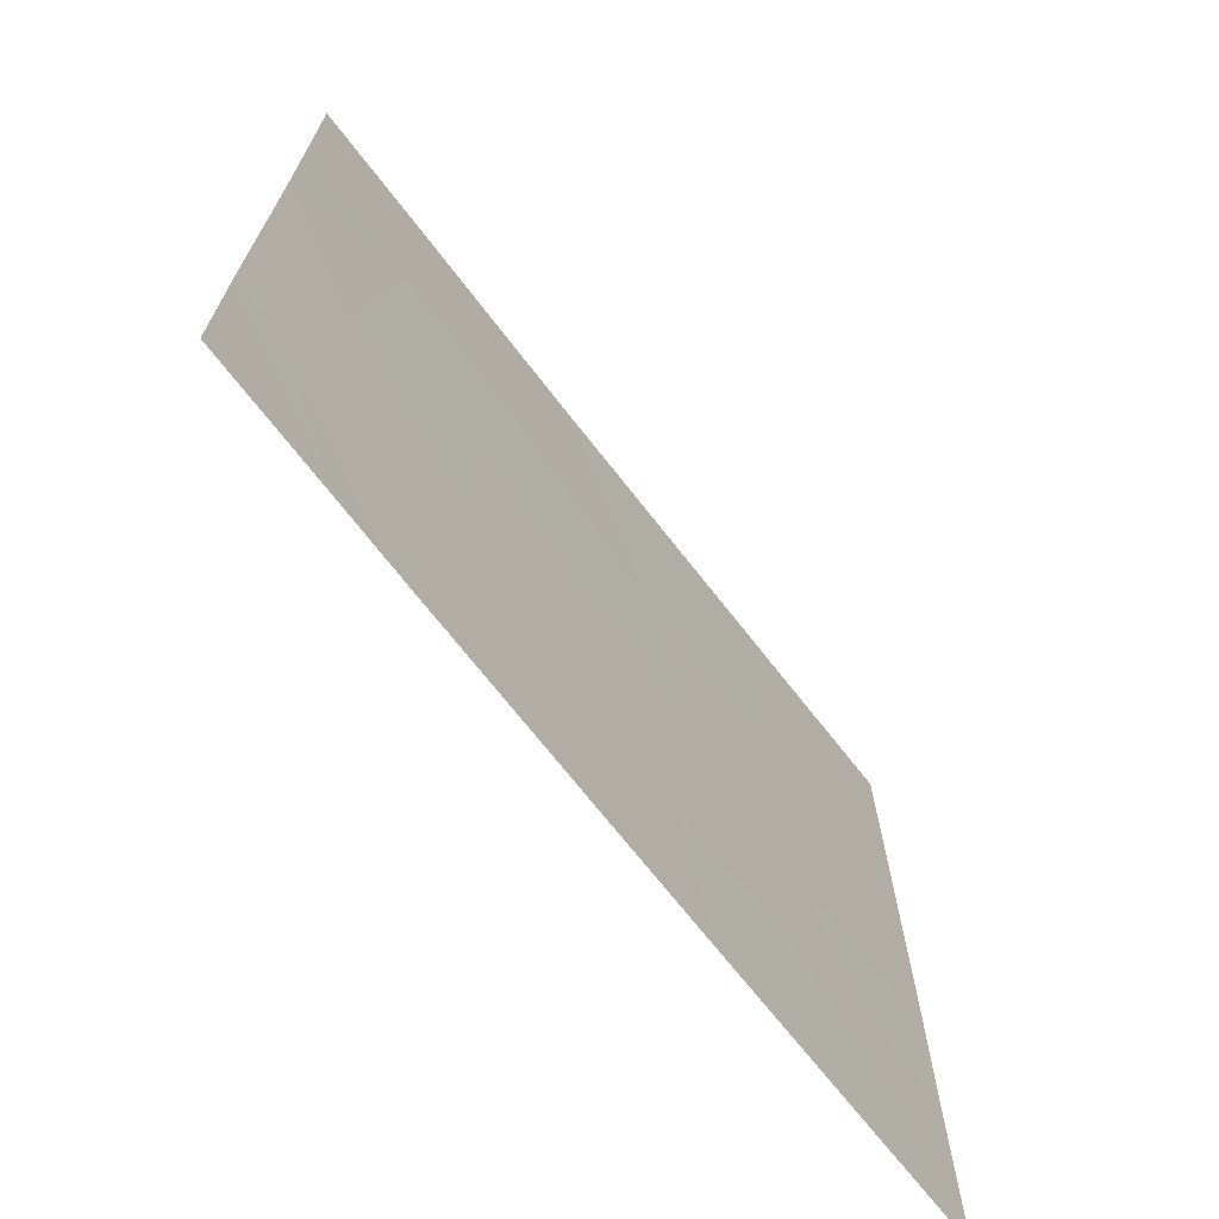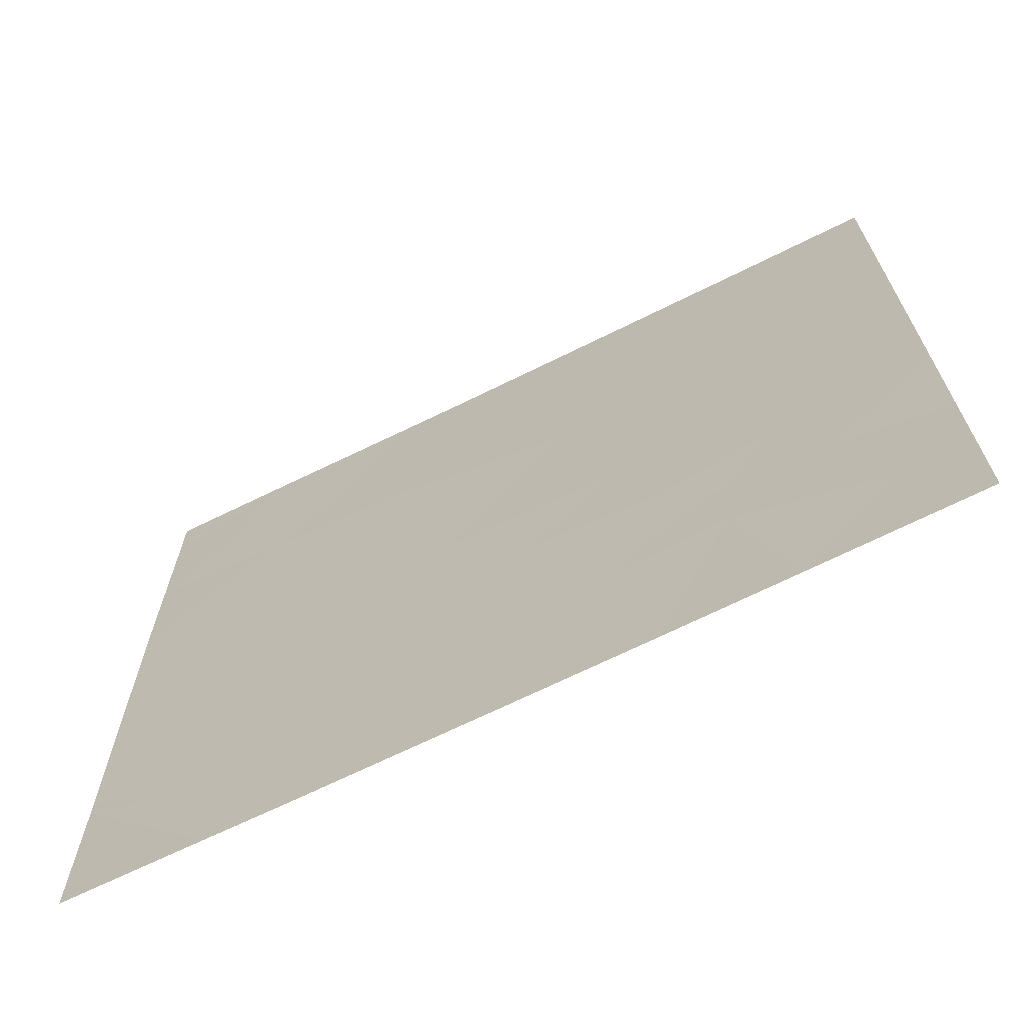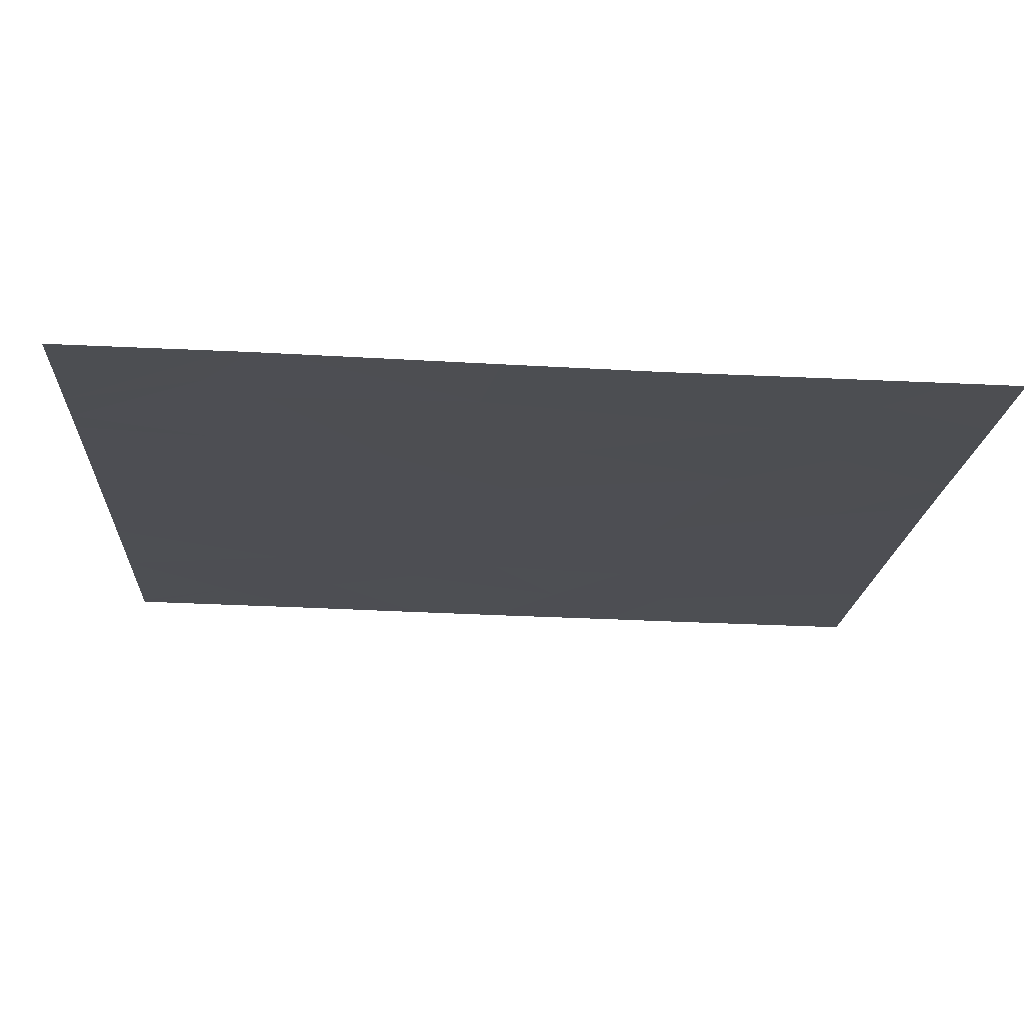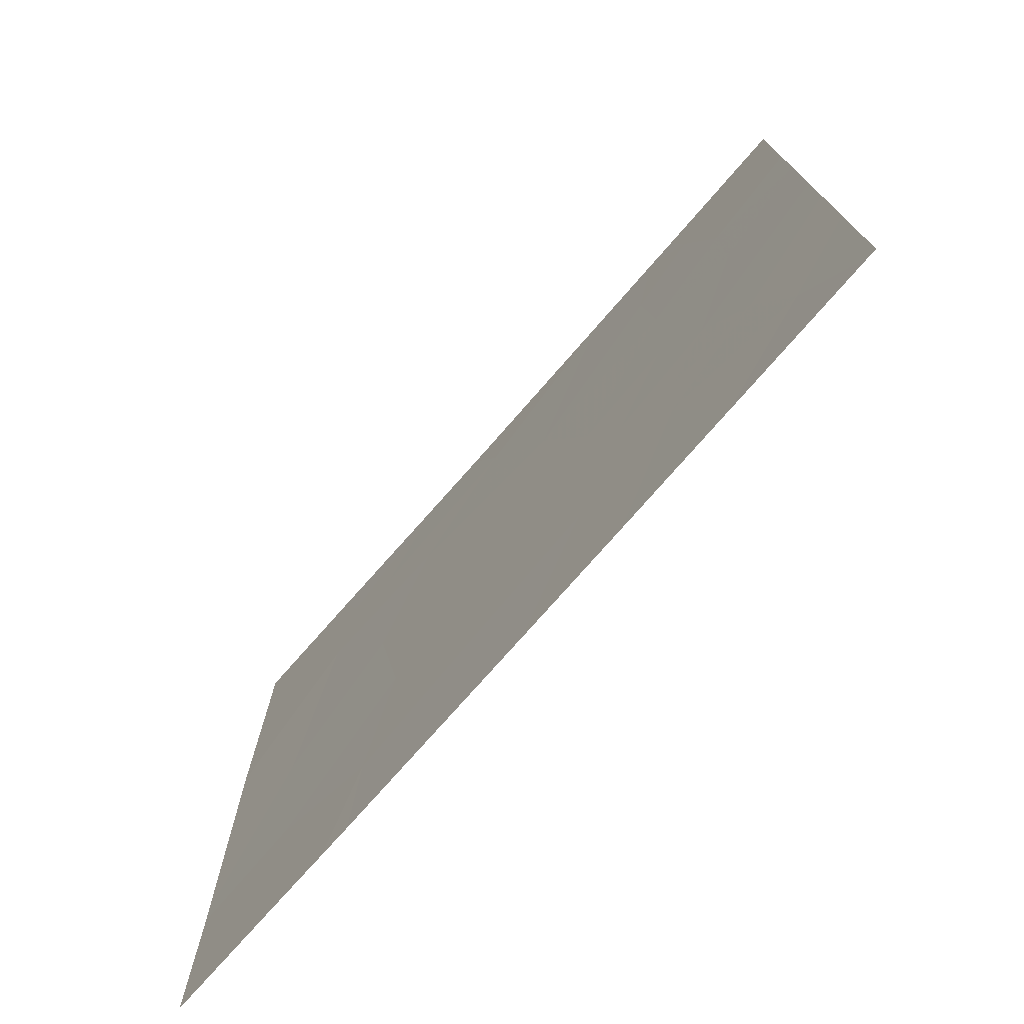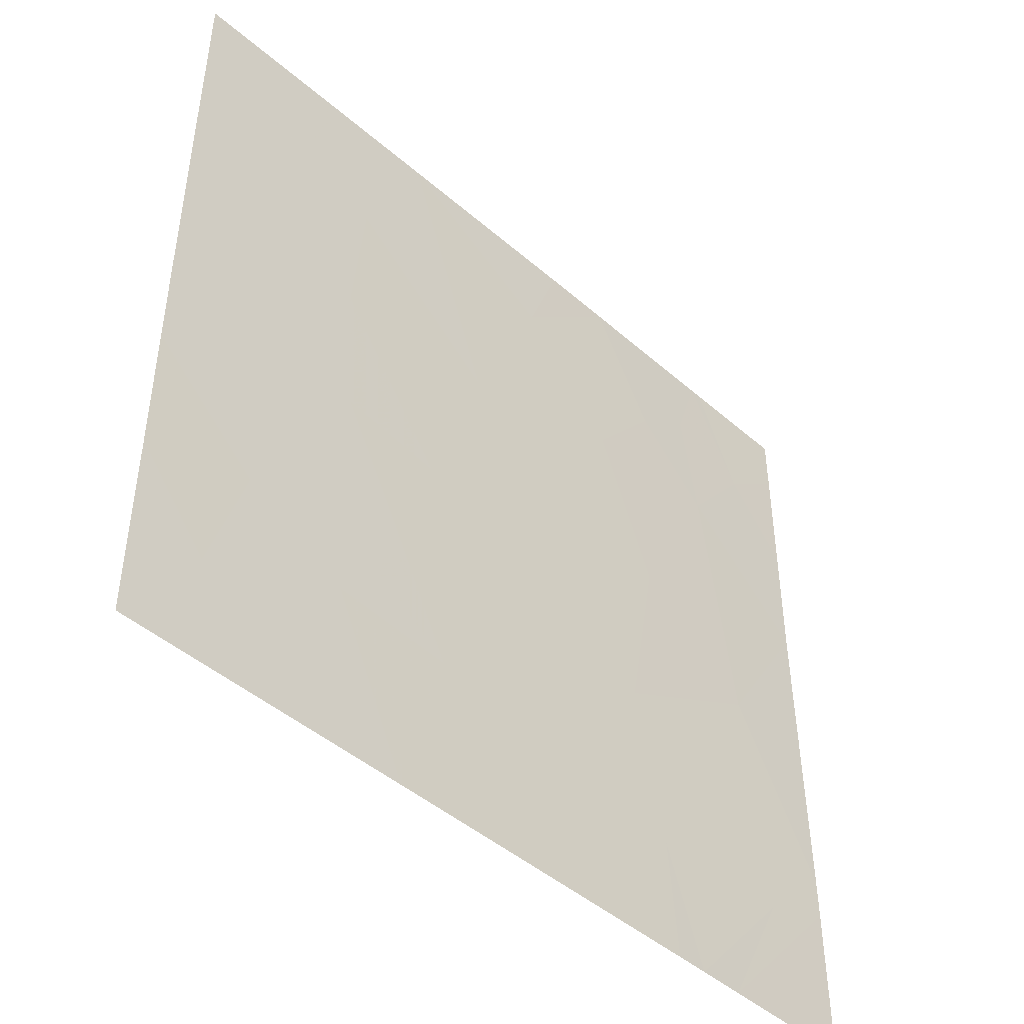
<metadata>
{"format":"obj","ext":"obj","renderer":"f3d","projection":"perspective","resolution":1024,"background":"white","views":[{"elev":-70.4,"azim":-29.2,"up":"+Z"},{"elev":-68.8,"azim":49.2,"up":"+Z"},{"elev":-40.1,"azim":-93.4,"up":"+Y"},{"elev":-75.4,"azim":71.7,"up":"+Z"},{"elev":-46.3,"azim":158.2,"up":"+Z"}]}
</metadata>
<code>
v -15.3 49.19 -20.66
v -15.15 49.25 -20.4
v -14.98 49.32 -20.73
v -16.46 48.7 -19.3
v -16.96 48.49 -19.25
v -16.66 48.61 -19.87
v -15.73 49.01 -20.96
v -16.24 48.8 -21.03
v -15.95 48.92 -20.43
v -16.56 48.66 -20.52
v -15.85 48.96 -19.5
v -16.26 48.79 -20.08
v -15.08 49.28 -18.84
v -14.62 49.47 -19.21
v -14.96 49.33 -19.34
v -15.33 49.18 -19.05
v -15.24 49.22 -18.54
v -14.85 49.38 -21.17
v -14.65 49.47 -21.54
v -15.17 49.25 -21.54
v -17.4 48.3 -20.98
v -16.95 48.49 -21.54
v -17.16 48.41 -21.08
v -16.8 48.56 -21.54
v -17.4 48.3 -20.92
v -17.4 48.3 -20.16
v -17.4 48.3 -20.84
v -17.09 48.43 -20.21
v -17.04 48.46 -20.89
v -15.51 49.1 -20.48
v -15.98 48.91 -21.54
v -16.7 48.6 -21.54
v -16.67 48.62 -21.11
v -15.29 49.19 -19.55
v -14.62 49.47 -20.03
v -15.32 49.18 -20.07
v -14.96 49.33 -19.8
v -15.47 49.12 -20.76
v -17.18 48.39 -18.94
v -17.4 48.3 -19.21
v -15.66 49.04 -20.12
v -15.54 49.09 -18.54
v -16.11 48.85 -18.89
v -17.4 48.3 -18.76
v -16.94 48.49 -18.54
v -16.98 48.48 -18.54
v -16.89 48.51 -18.83
v -14.62 49.47 -19.56
v -16.69 48.6 -18.98
v -16.46 48.7 -18.54
v -17.4 48.29 -19.67
v -17.02 48.46 -18.54
v -17.4 48.3 -18.54
v -17.4 48.3 -21.54
v -14.62 49.48 -20.86
v -15.33 49.18 -20.93
v -14.62 49.48 -21.53
v -16.23 48.8 -18.54
v -14.62 49.47 -19.02
v -15.12 49.26 -18.54
v -14.62 49.48 -18.54
v -14.62 49.48 -21.54
v -15.59 49.07 -21.54
v -14.62 49.47 -20.37
f 3 2 1
f 6 4 5
f 9 8 7
f 9 10 8
f 12 11 4
f 4 6 12
f 15 14 13
f 13 16 15
f 16 13 17
f 20 19 18
f 23 21 22
f 22 24 23
f 10 9 12
f 23 25 21
f 28 26 27
f 28 27 29
f 29 10 28
f 9 7 30
f 8 32 31
f 8 33 32
f 34 16 11
f 37 2 35
f 37 36 2
f 30 38 1
f 5 39 40
f 12 41 11
f 12 9 41
f 16 17 42
f 36 41 30
f 11 16 42
f 42 43 11
f 39 44 40
f 47 45 46
f 37 35 48
f 49 47 5
f 47 46 39
f 39 5 47
f 47 50 45
f 47 49 50
f 34 11 41
f 41 36 34
f 15 48 14
f 34 15 16
f 5 40 51
f 53 44 52
f 39 46 52
f 52 44 39
f 54 22 21
f 3 18 55
f 2 30 1
f 36 30 2
f 37 48 15
f 15 34 37
f 43 4 11
f 10 33 8
f 38 56 1
f 18 57 55
f 18 19 57
f 7 8 31
f 28 51 26
f 43 42 58
f 56 20 18
f 18 3 56
f 9 30 41
f 61 60 59
f 59 13 14
f 59 60 13
f 19 62 57
f 17 13 60
f 28 10 6
f 34 36 37
f 7 38 30
f 7 56 38
f 10 29 33
f 56 3 1
f 43 50 49
f 49 4 43
f 7 31 63
f 33 23 24
f 33 29 23
f 3 55 64
f 56 63 20
f 56 7 63
f 4 49 5
f 29 25 23
f 6 10 12
f 29 27 25
f 28 5 51
f 28 6 5
f 33 24 32
f 2 64 35
f 2 3 64
f 43 58 50

</code>
